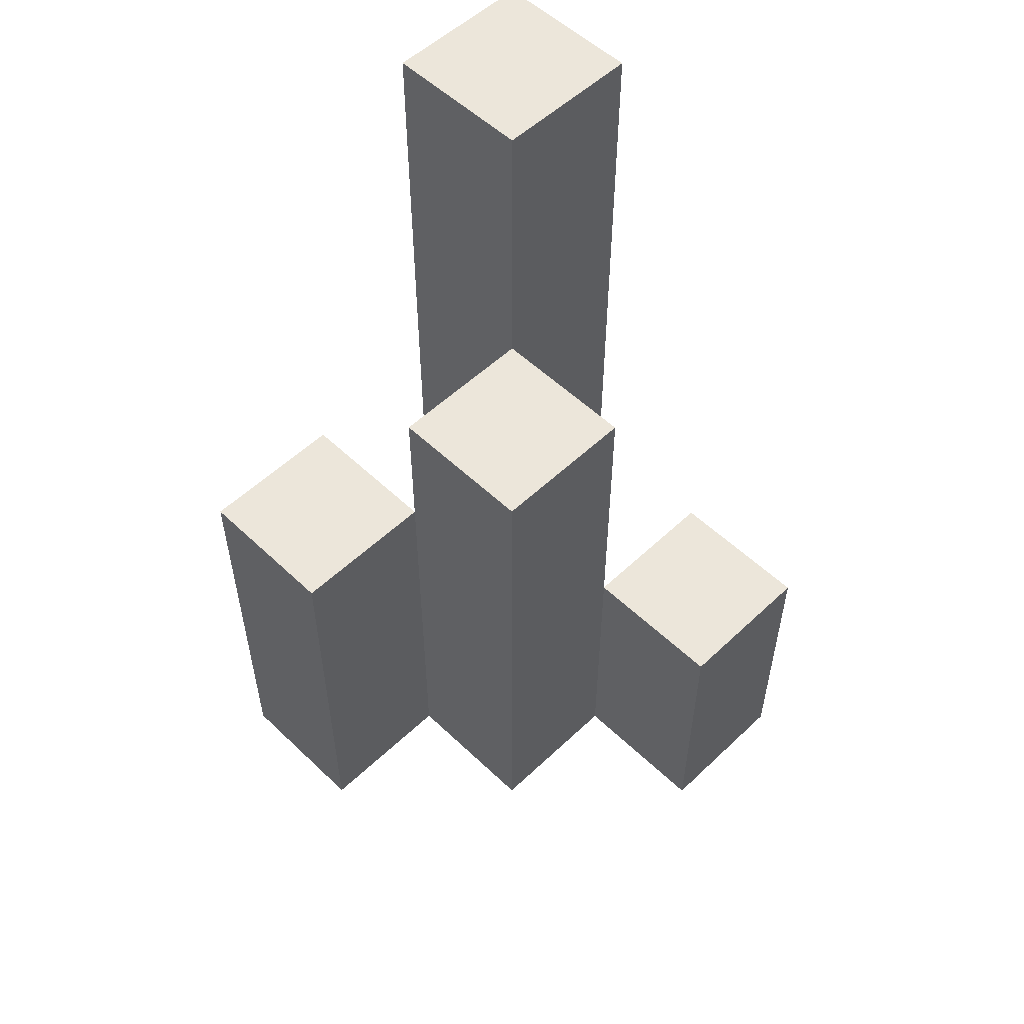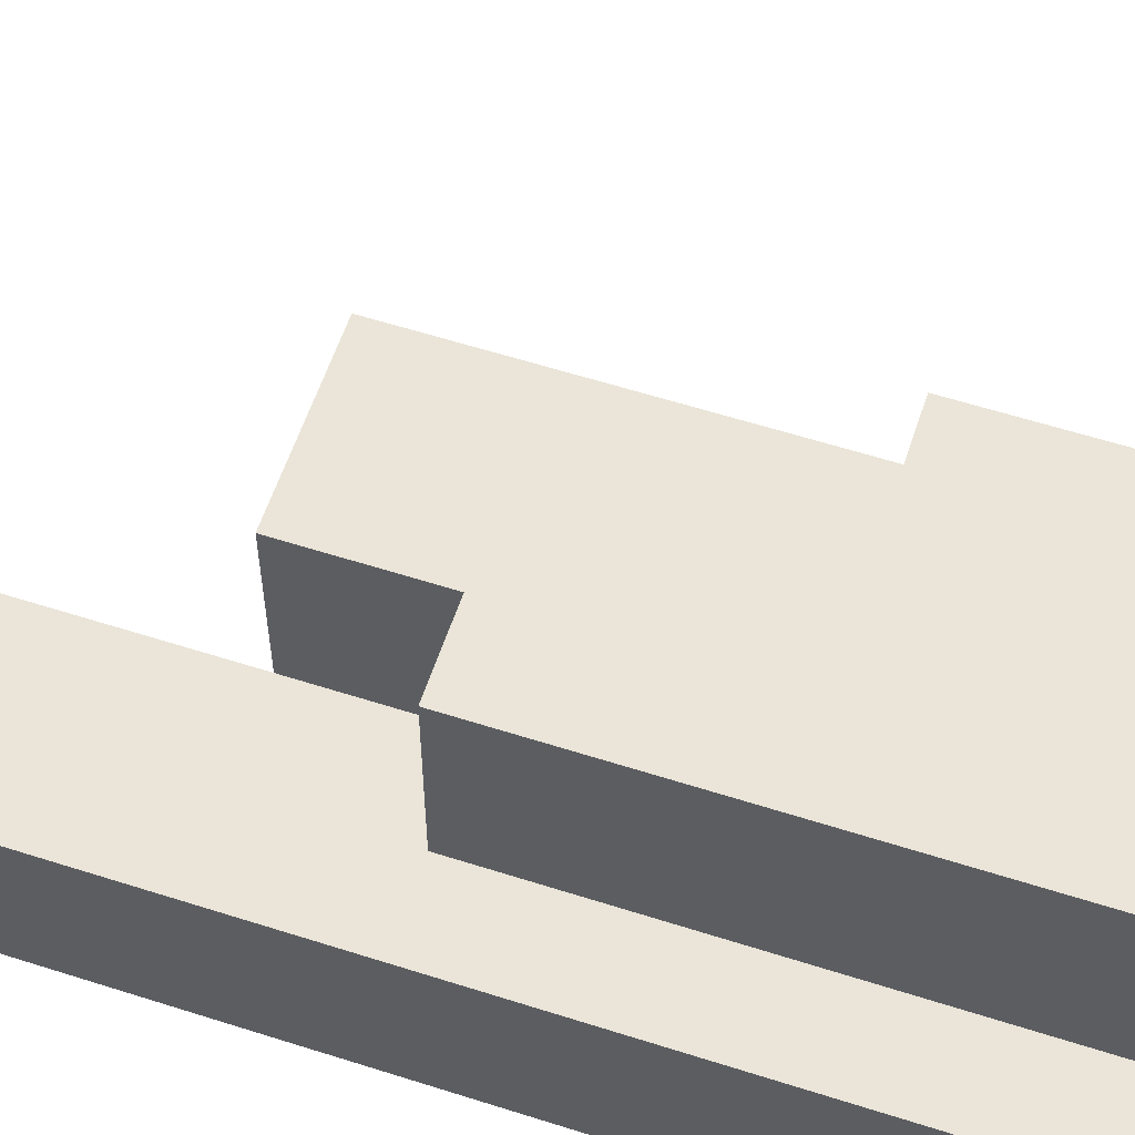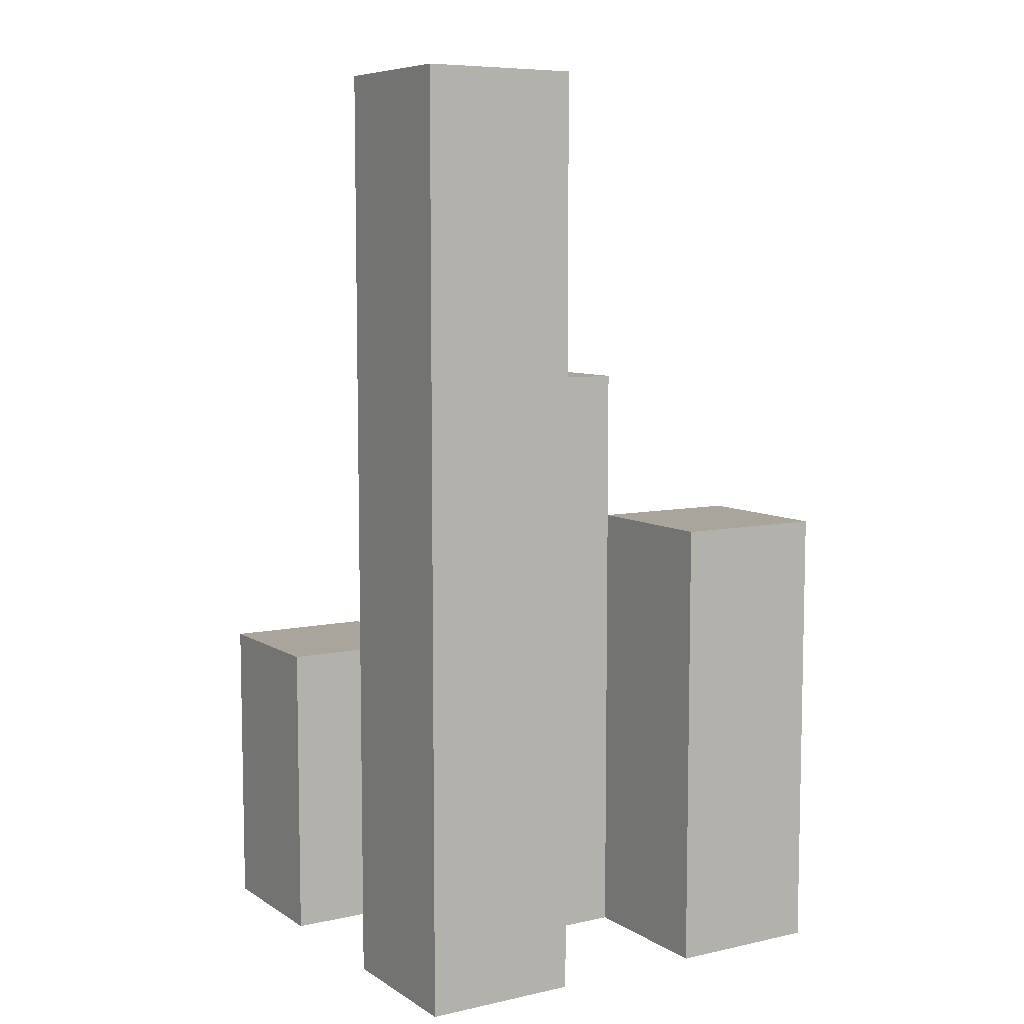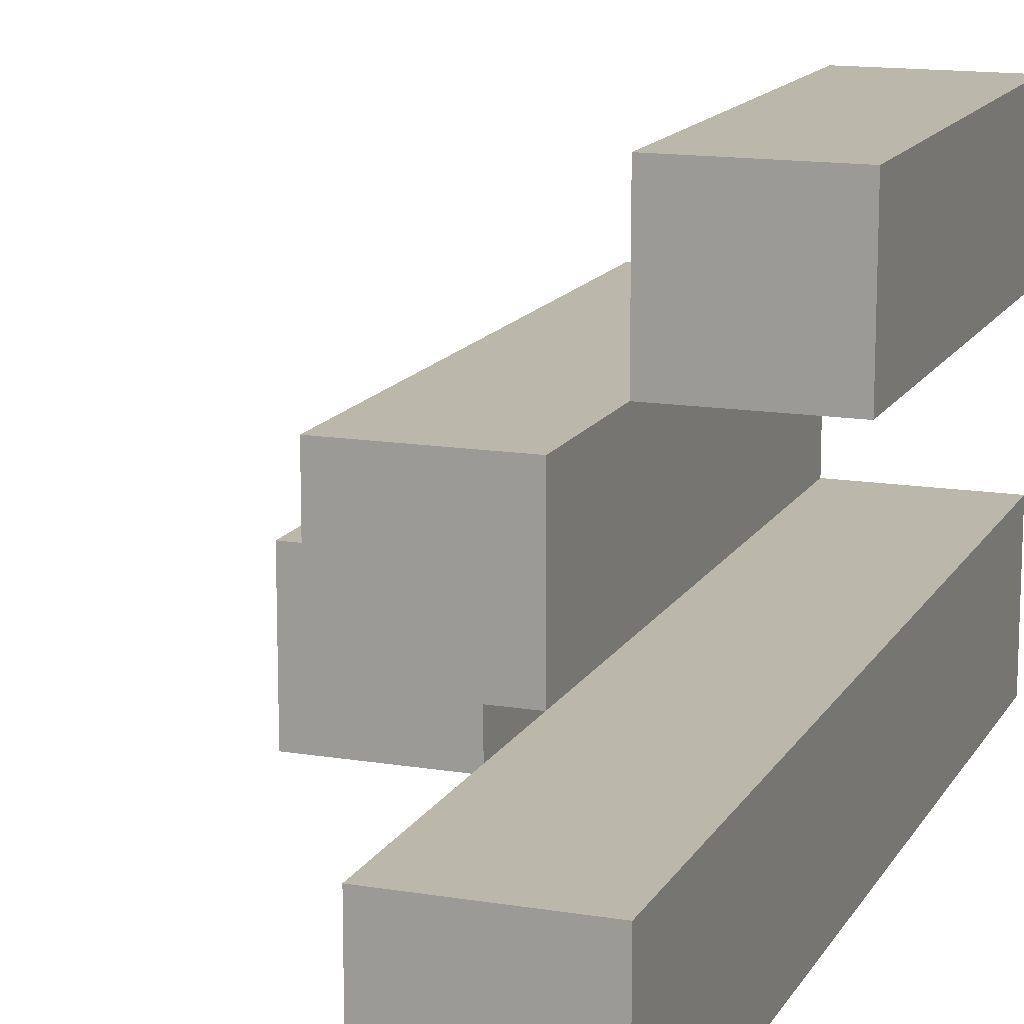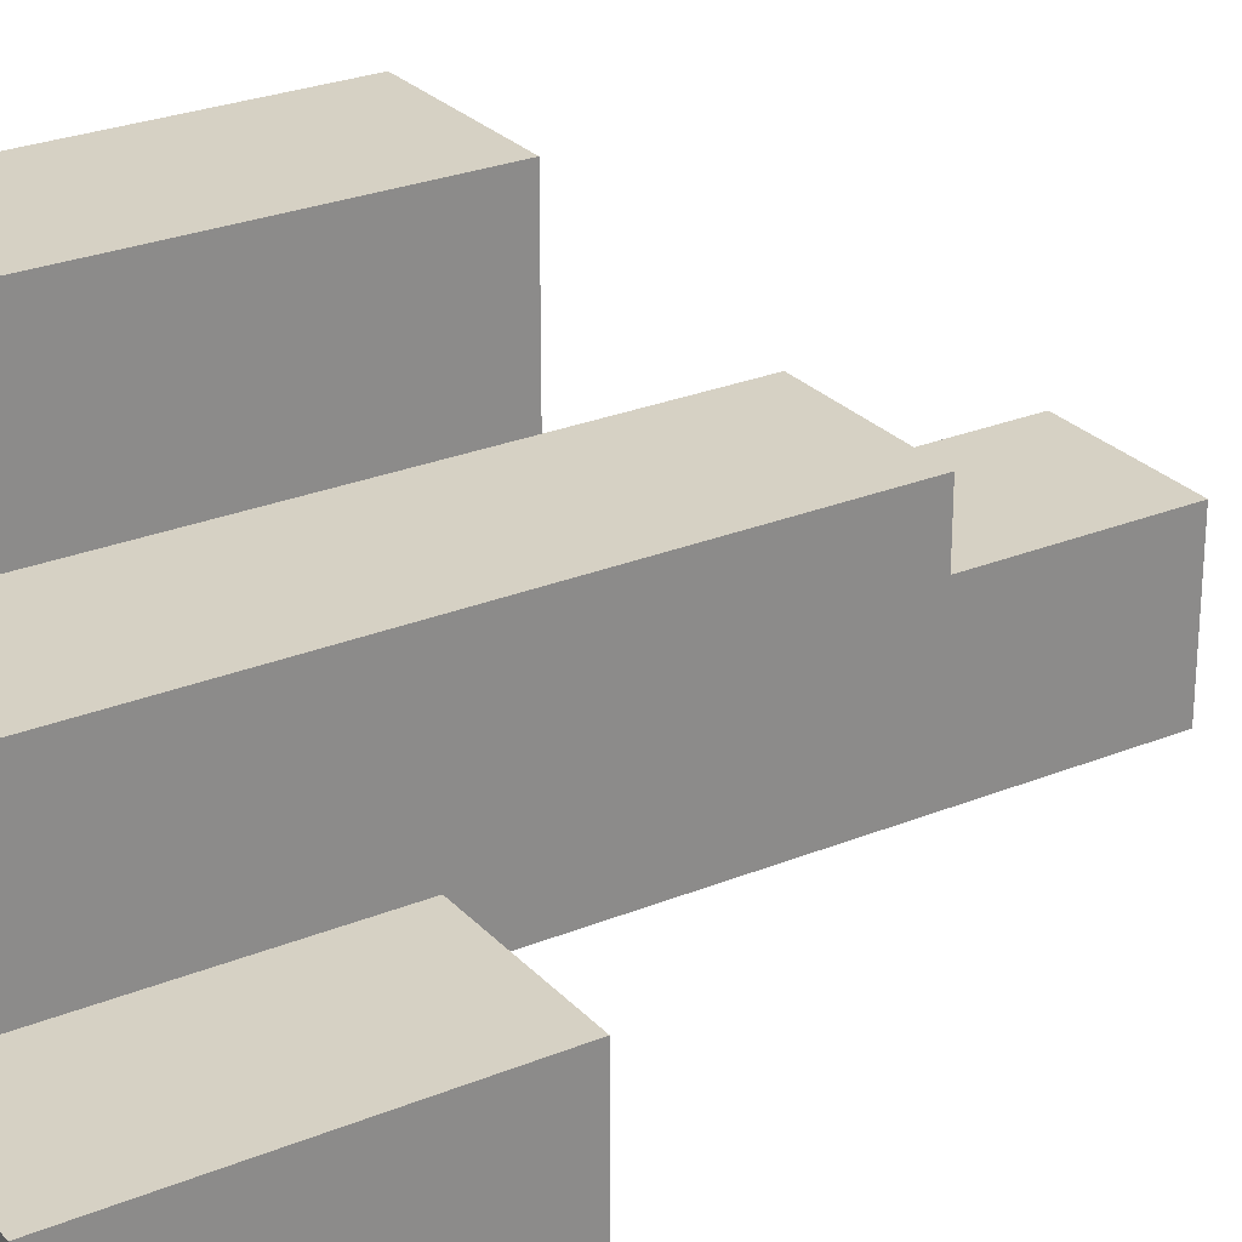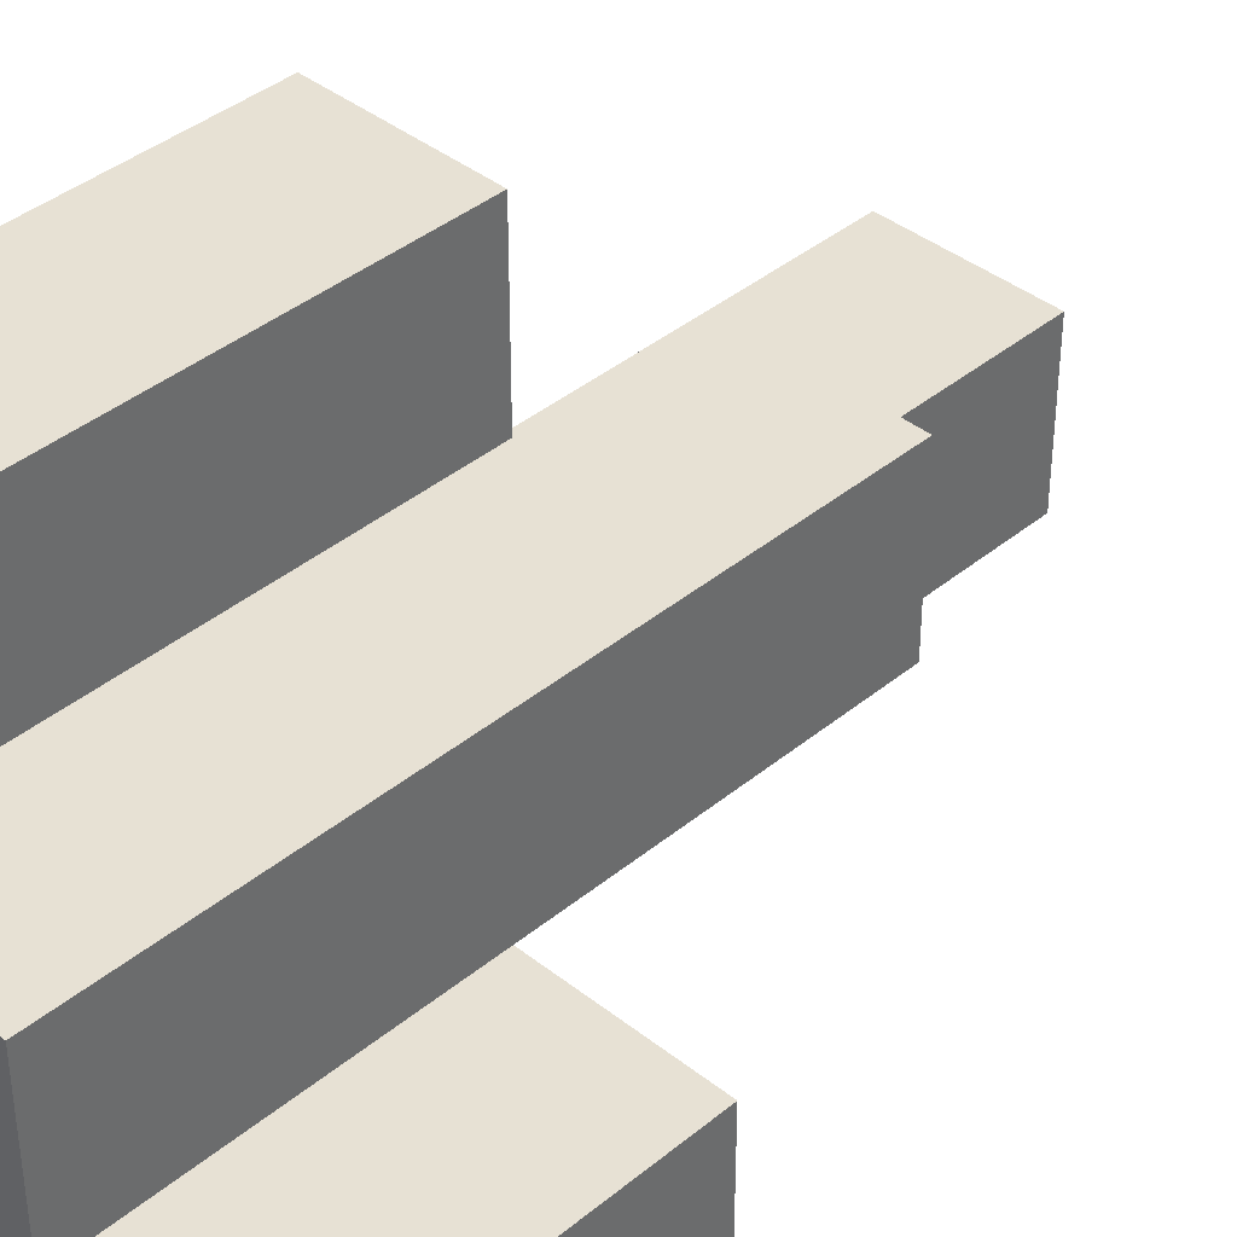
<metadata>
{"format":"obj","ext":"obj","renderer":"f3d","projection":"perspective","resolution":1024,"background":"white","views":[{"elev":54.6,"azim":45.1,"up":"+Y"},{"elev":58.7,"azim":-71.7,"up":"+Z"},{"elev":7.6,"azim":-121.5,"up":"+Y"},{"elev":14.2,"azim":-160.0,"up":"+Z"},{"elev":26.7,"azim":57.4,"up":"+Z"},{"elev":39.5,"azim":44.4,"up":"+Z"}]}
</metadata>
<code>
o
v 21.1 0.9 -1.8
v 21.2 0.9 -1.8
v 21.3 0.9 -1.8
v 21.4 0.9 -1.8
v 21.3 1.1 -1.8
v 21.4 1.1 -1.8
v 21.1 1.5 -1.8
v 21.2 1.5 -1.8
v 21.2 0.9 -1.7
v 21.3 0.9 -1.7
v 21.3 1.1 -1.7
v 21.2 1.3 -1.7
v 21.3 1.3 -1.7
v 21.1 0.9 -1.6
v 21.2 0.9 -1.6
v 21.1 1.2 -1.6
v 21.2 1.2 -1.6
v 21.1 0.9 -1.7
v 21.2 0.9 -1.7
v 21.3 0.9 -1.7
v 21.4 0.9 -1.7
v 21.3 1.1 -1.7
v 21.4 1.1 -1.7
v 21.2 1.3 -1.7
v 21.1 1.5 -1.7
v 21.2 1.5 -1.7
v 21.2 0.9 -1.6
v 21.3 0.9 -1.6
v 21.2 1.2 -1.6
v 21.2 1.3 -1.6
v 21.3 1.3 -1.6
v 21.1 0.9 -1.5
v 21.2 0.9 -1.5
v 21.1 1.2 -1.5
v 21.2 1.2 -1.5
v 21.1 0.9 -1.8
v 21.1 1.5 -1.8
v 21.1 0.9 -1.7
v 21.1 1.5 -1.7
v 21.1 0.9 -1.6
v 21.1 1.2 -1.6
v 21.1 0.9 -1.5
v 21.1 1.2 -1.5
v 21.2 0.9 -1.7
v 21.2 1.3 -1.7
v 21.2 0.9 -1.6
v 21.2 1.2 -1.6
v 21.2 1.3 -1.6
v 21.3 0.9 -1.8
v 21.3 1.1 -1.8
v 21.3 0.9 -1.7
v 21.3 1.1 -1.7
v 21.2 0.9 -1.8
v 21.2 1.5 -1.8
v 21.2 0.9 -1.7
v 21.2 1.3 -1.7
v 21.2 1.5 -1.7
v 21.2 0.9 -1.6
v 21.2 1.2 -1.6
v 21.2 0.9 -1.5
v 21.2 1.2 -1.5
v 21.3 0.9 -1.7
v 21.3 1.1 -1.7
v 21.3 1.3 -1.7
v 21.3 0.9 -1.6
v 21.3 1.3 -1.6
v 21.4 0.9 -1.8
v 21.4 1.1 -1.8
v 21.4 0.9 -1.7
v 21.4 1.1 -1.7
v 21.1 0.9 -1.8
v 21.1 0.9 -1.7
v 21.1 0.9 -1.6
v 21.1 0.9 -1.5
v 21.2 0.9 -1.8
v 21.2 0.9 -1.7
v 21.2 0.9 -1.6
v 21.2 0.9 -1.5
v 21.3 0.9 -1.8
v 21.3 0.9 -1.7
v 21.3 0.9 -1.6
v 21.4 0.9 -1.8
v 21.4 0.9 -1.7
v 21.3 1.1 -1.8
v 21.3 1.1 -1.7
v 21.4 1.1 -1.8
v 21.4 1.1 -1.7
v 21.1 1.2 -1.6
v 21.1 1.2 -1.5
v 21.2 1.2 -1.6
v 21.2 1.2 -1.5
v 21.2 1.3 -1.7
v 21.2 1.3 -1.6
v 21.3 1.3 -1.7
v 21.3 1.3 -1.6
v 21.1 1.5 -1.8
v 21.1 1.5 -1.7
v 21.2 1.5 -1.8
v 21.2 1.5 -1.7
f 5 4 3
f 6 4 5
f 7 2 1
f 8 2 7
f 11 10 9
f 12 11 9
f 13 11 12
f 16 15 14
f 17 15 16
f 20 21 22
f 22 21 23
f 18 19 24
f 18 24 25
f 25 24 26
f 27 28 29
f 29 28 30
f 30 28 31
f 32 33 34
f 34 33 35
f 38 37 36
f 39 37 38
f 42 41 40
f 43 41 42
f 46 45 44
f 47 45 46
f 48 45 47
f 51 50 49
f 52 50 51
f 53 54 55
f 55 54 56
f 56 54 57
f 58 59 60
f 60 59 61
f 62 63 65
f 63 64 65
f 65 64 66
f 67 68 69
f 69 68 70
f 75 72 71
f 76 72 75
f 77 74 73
f 78 74 77
f 80 77 76
f 81 77 80
f 82 80 79
f 83 80 82
f 84 85 86
f 86 85 87
f 88 89 90
f 90 89 91
f 92 93 94
f 94 93 95
f 96 97 98
f 98 97 99

</code>
